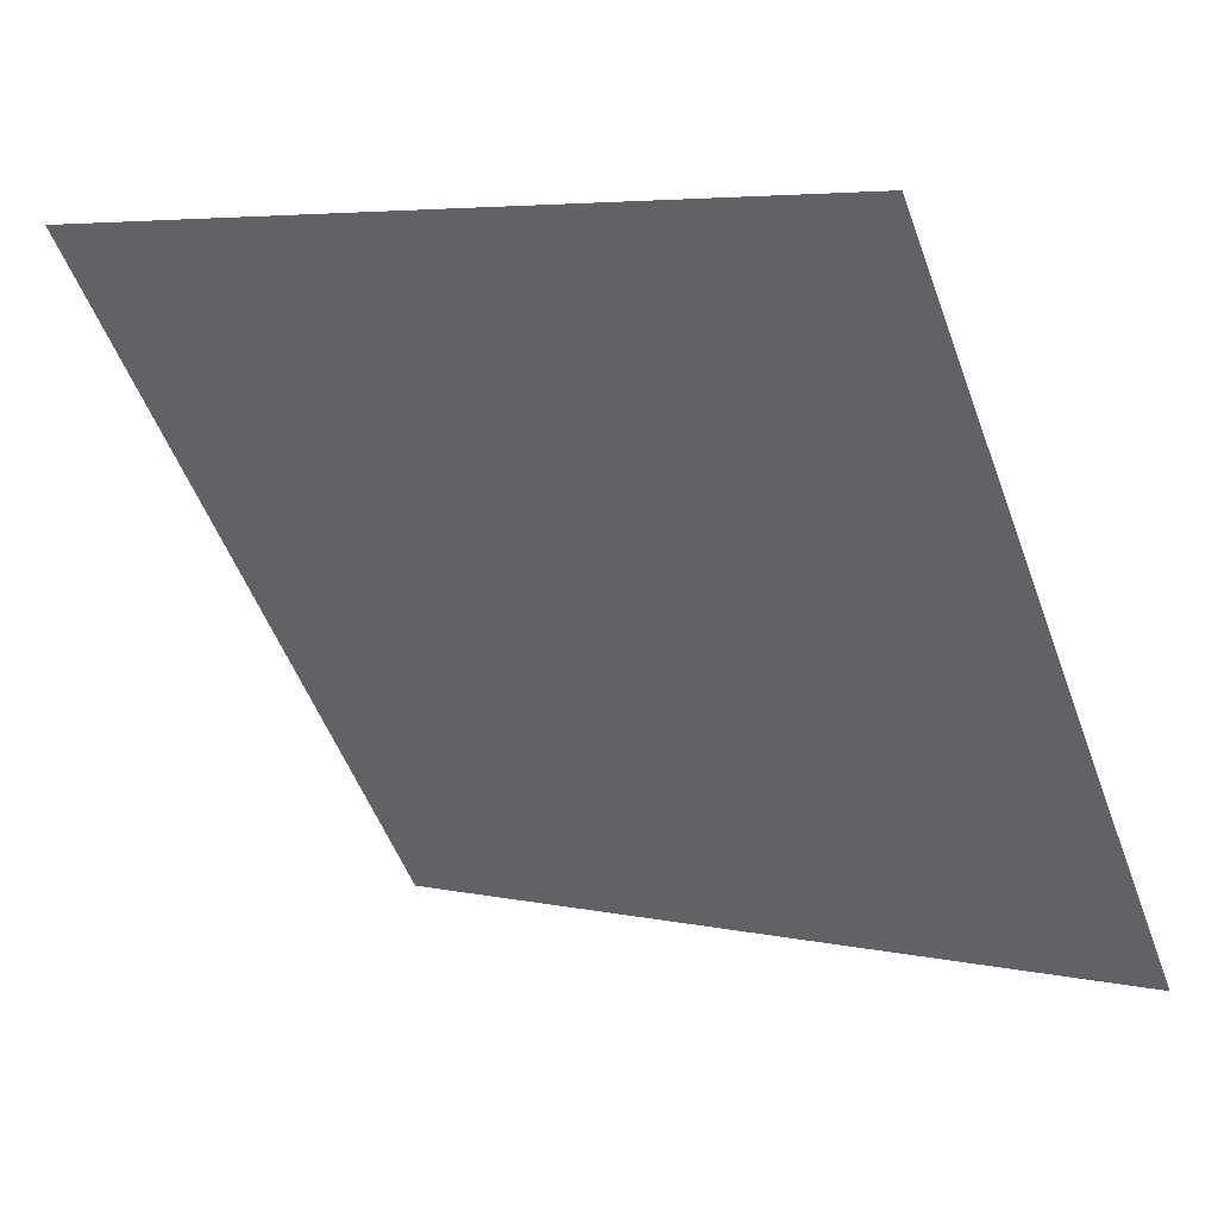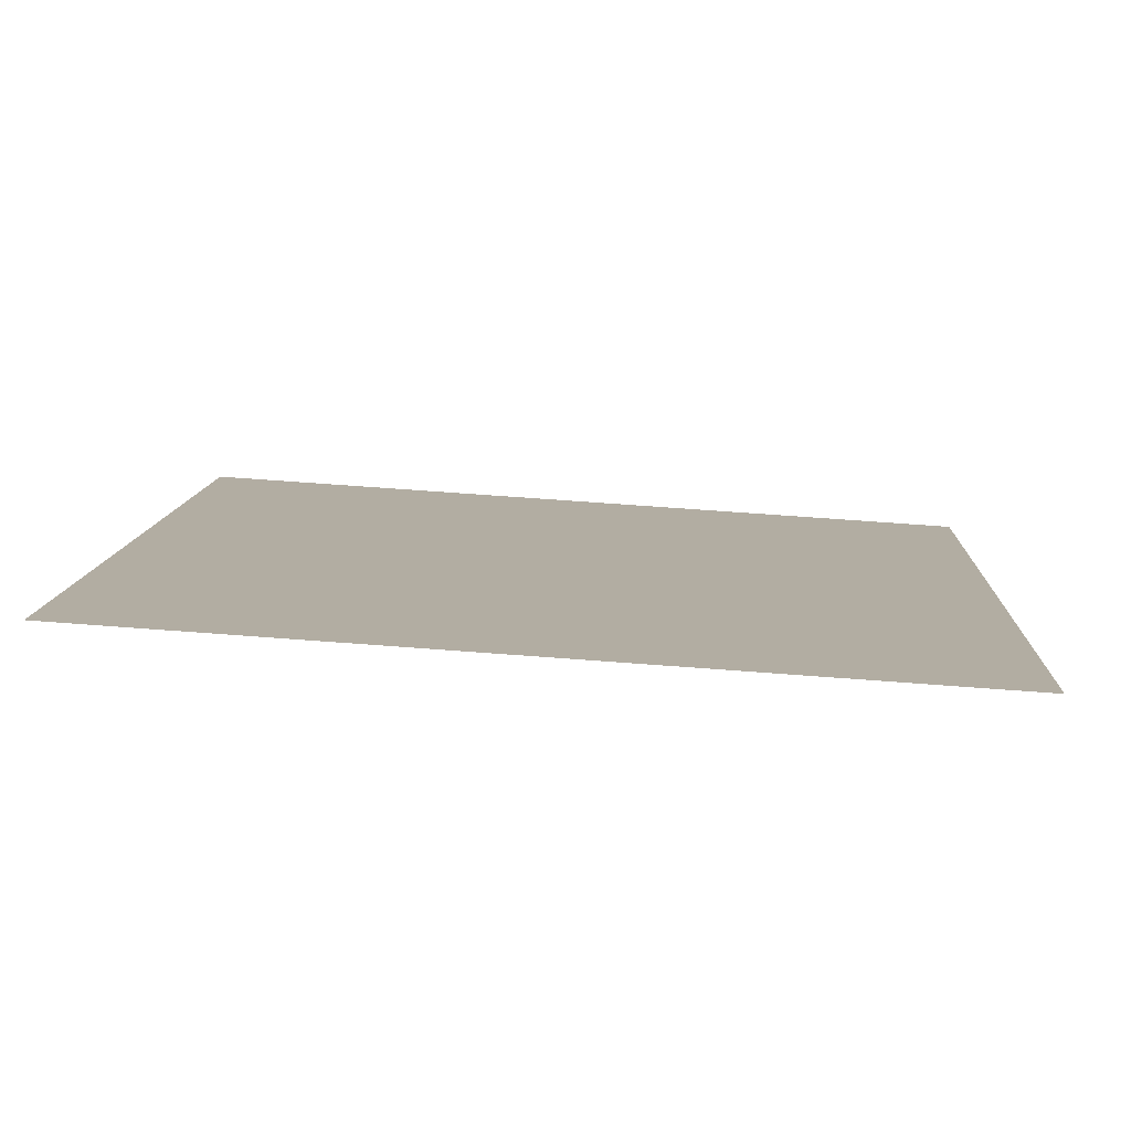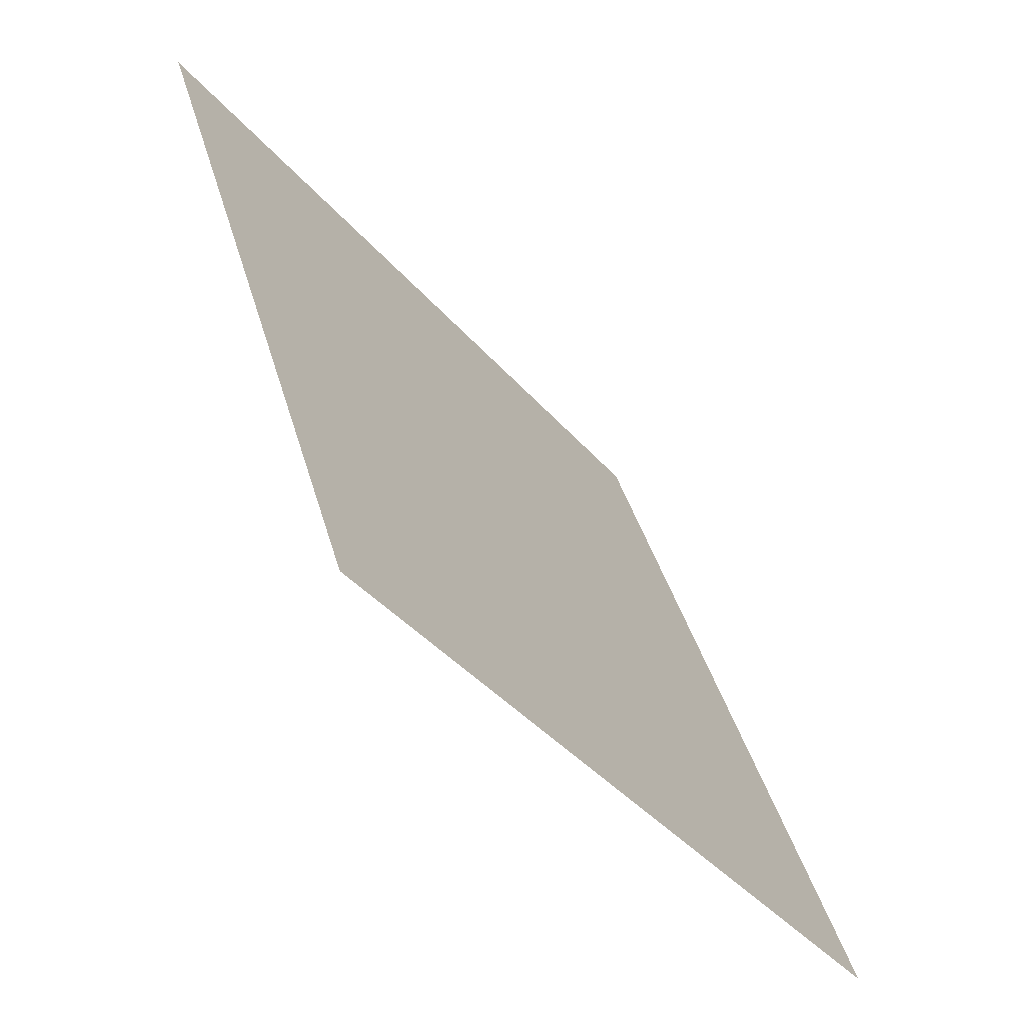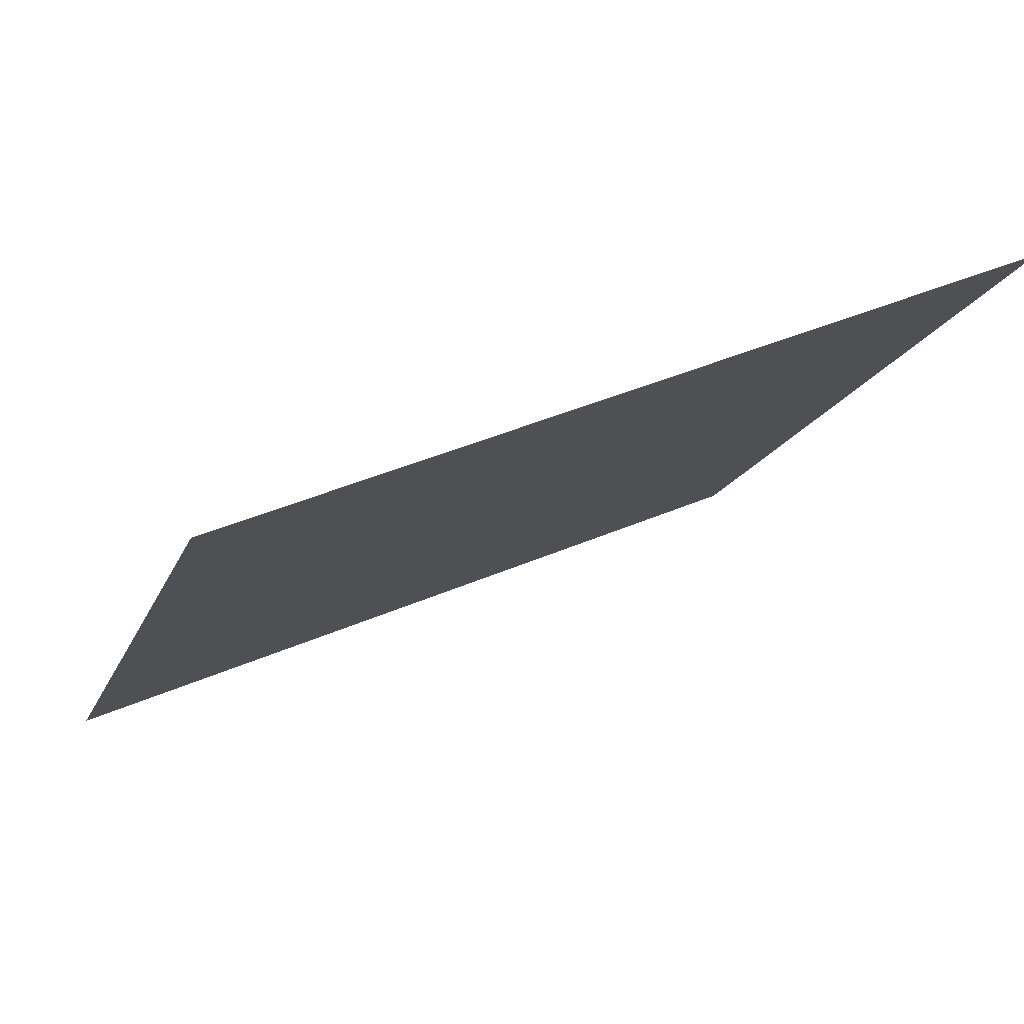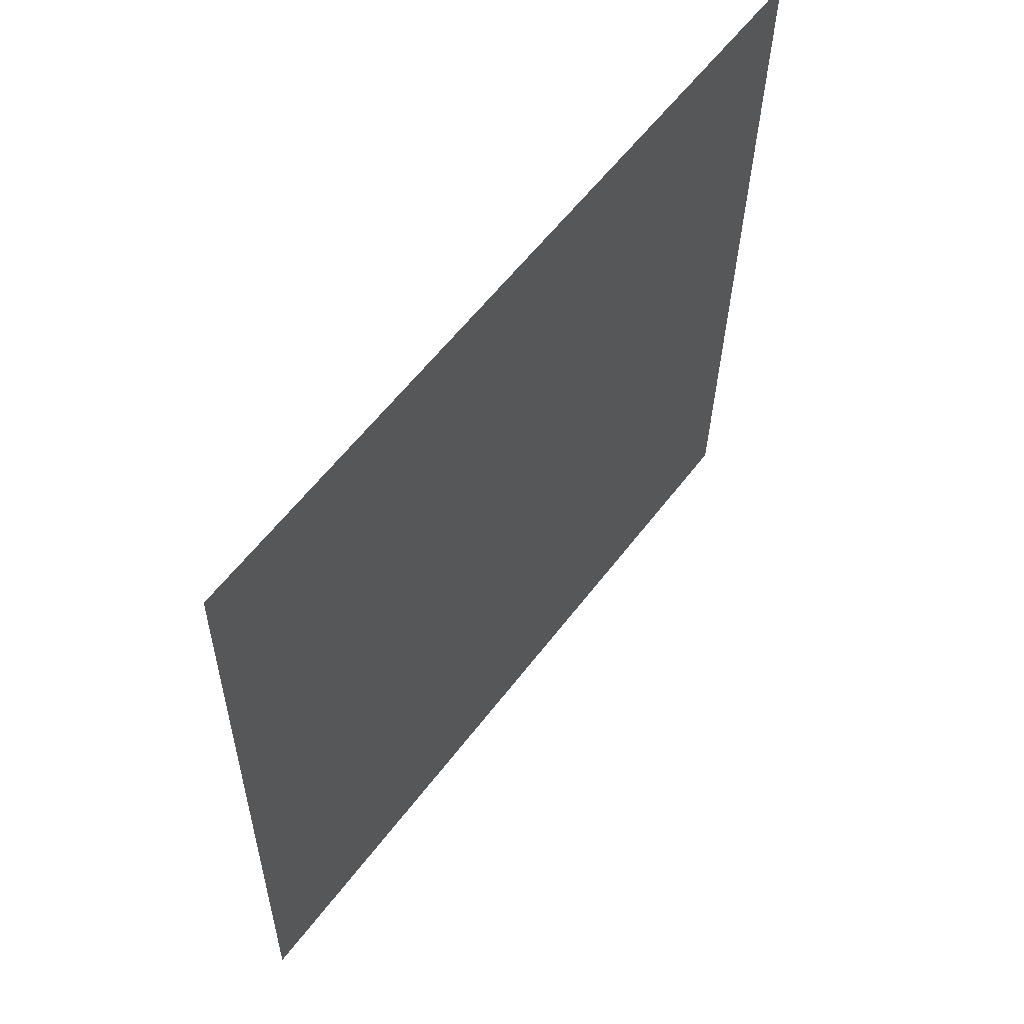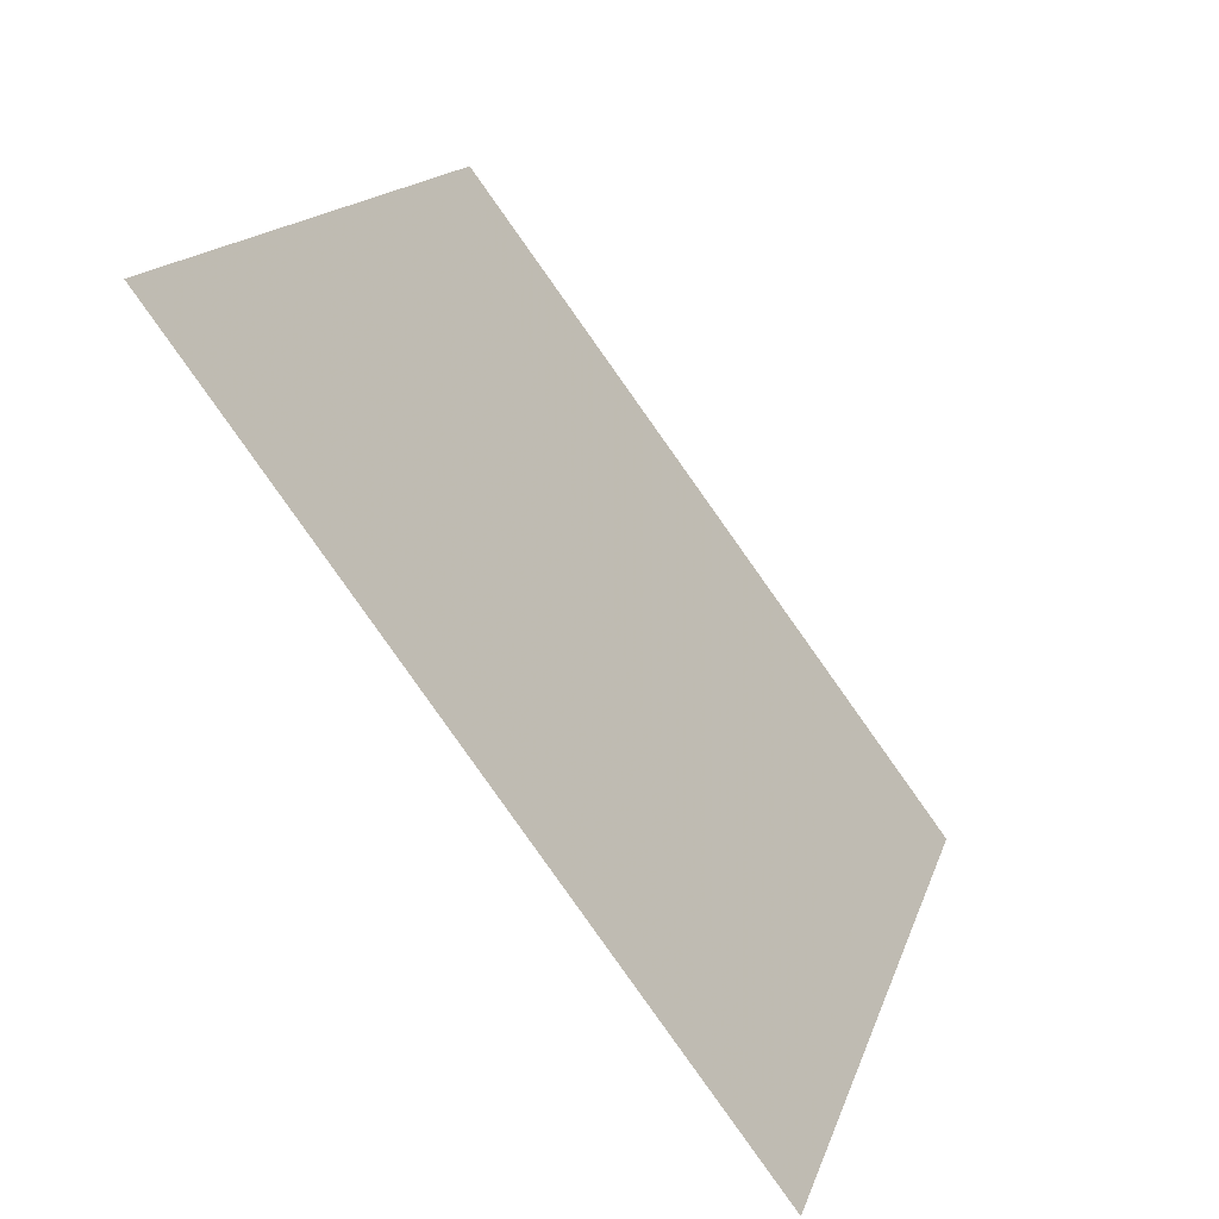
<metadata>
{"format":"obj","ext":"obj","renderer":"f3d","projection":"perspective","resolution":1024,"background":"white","views":[{"elev":6.2,"azim":-147.0,"up":"+Z"},{"elev":46.9,"azim":4.7,"up":"+Y"},{"elev":40.5,"azim":-106.4,"up":"+Z"},{"elev":40.7,"azim":151.0,"up":"+Z"},{"elev":-31.2,"azim":87.9,"up":"+Z"},{"elev":15.5,"azim":-77.2,"up":"+Z"}]}
</metadata>
<code>
v -0.1789 0.9436 0.7138
v -0.1854 0.9437 0.7138
v -0.1853 0.9477 0.7191
v -0.1788 0.9475 0.719
f 4 3 2 1

</code>
